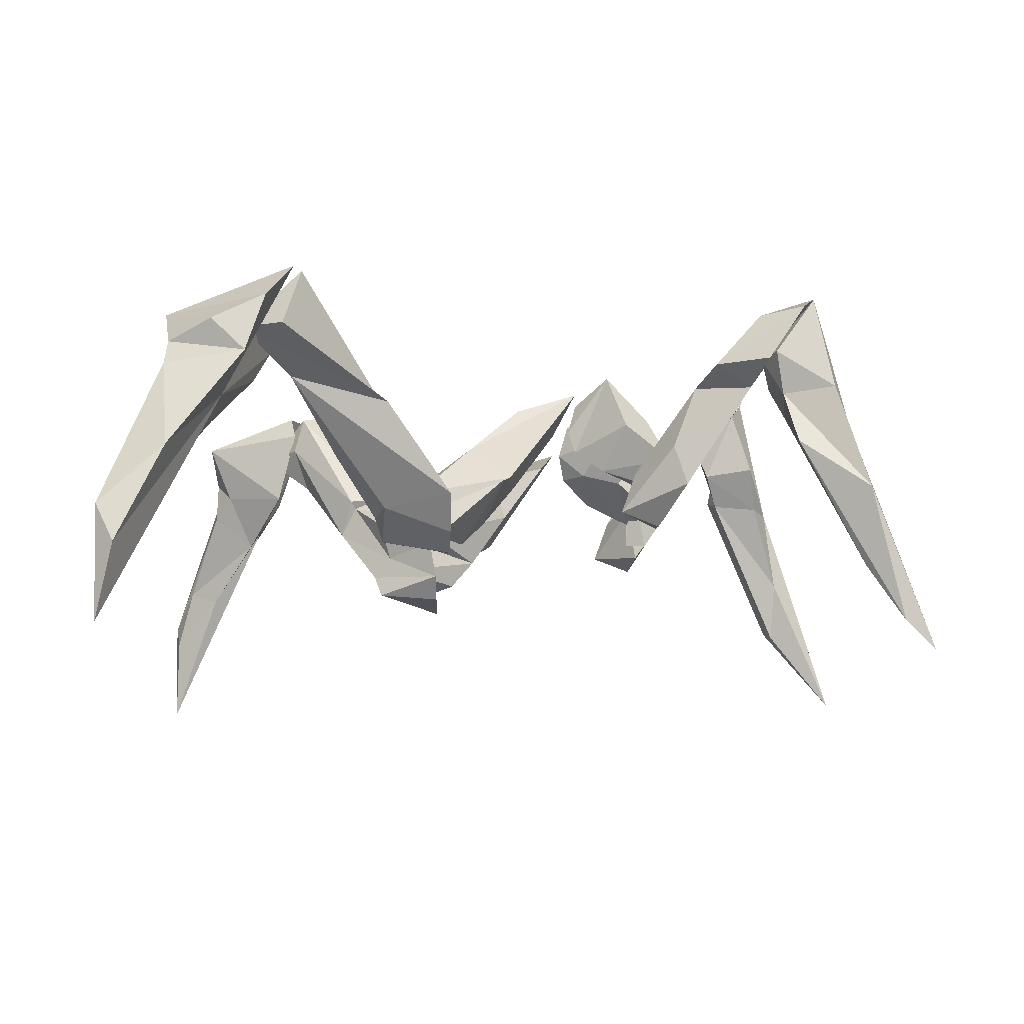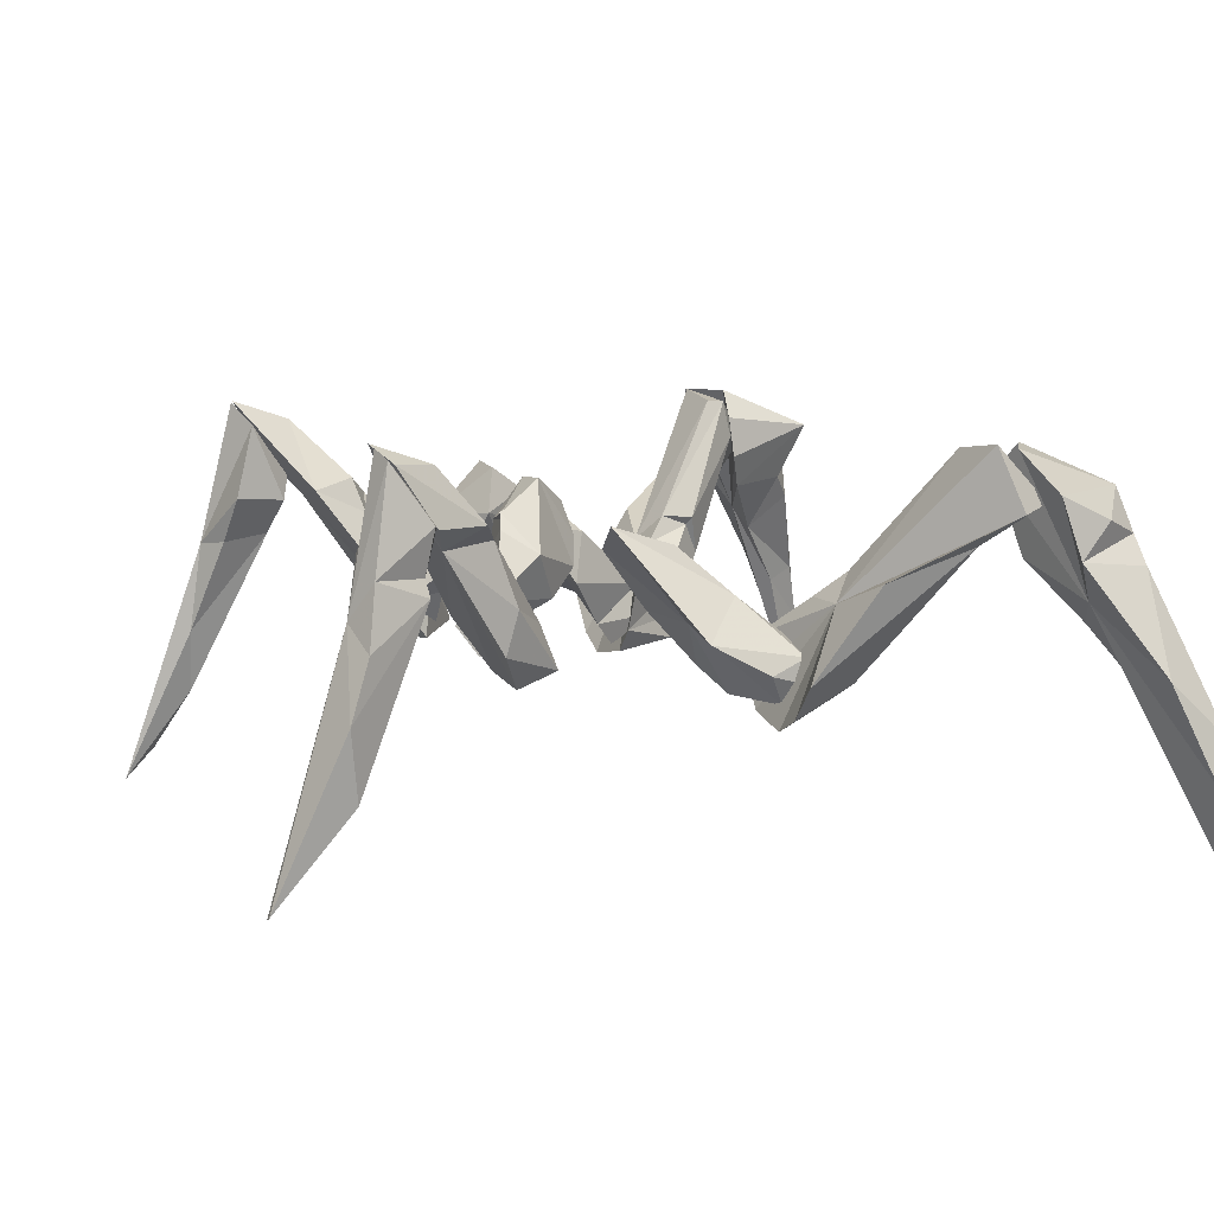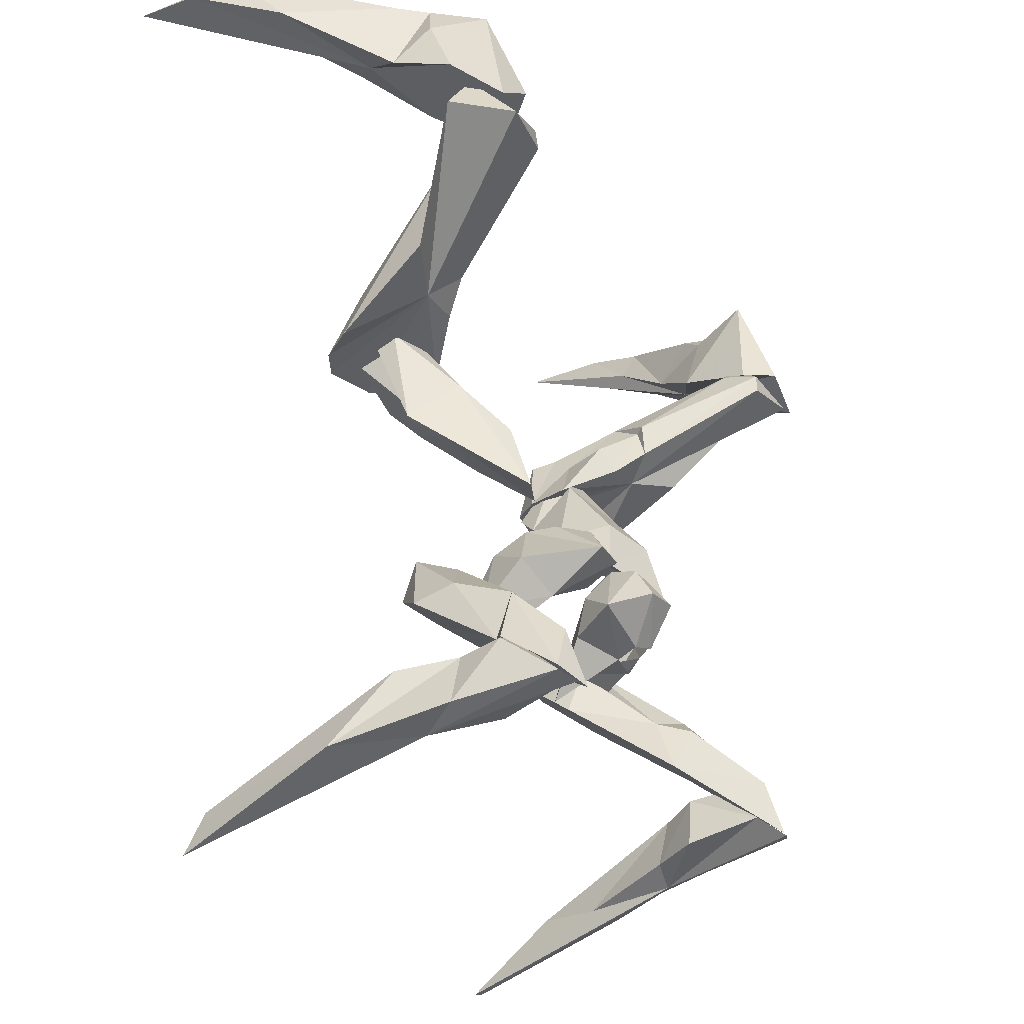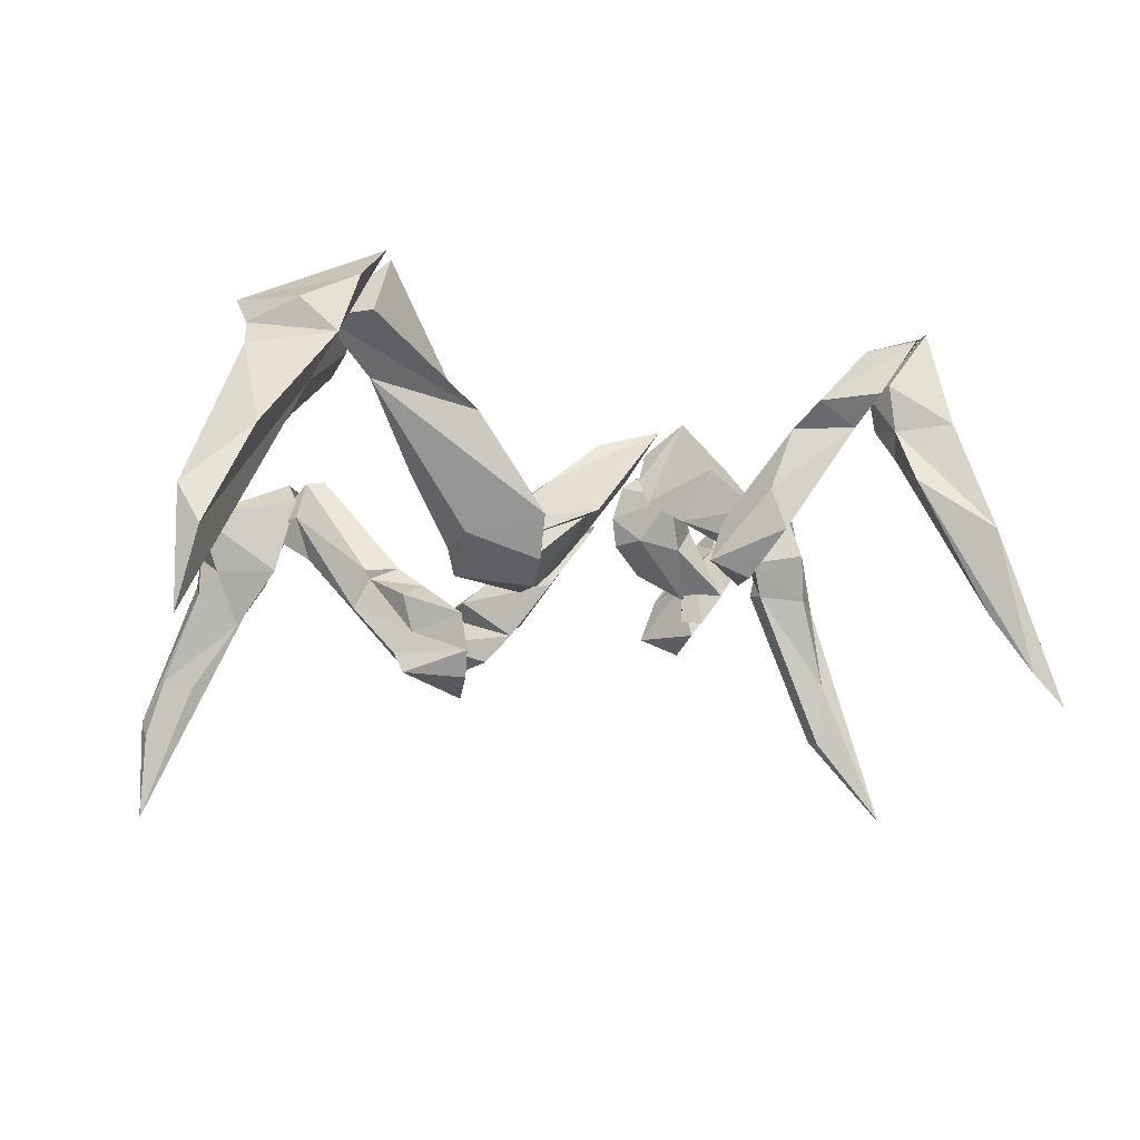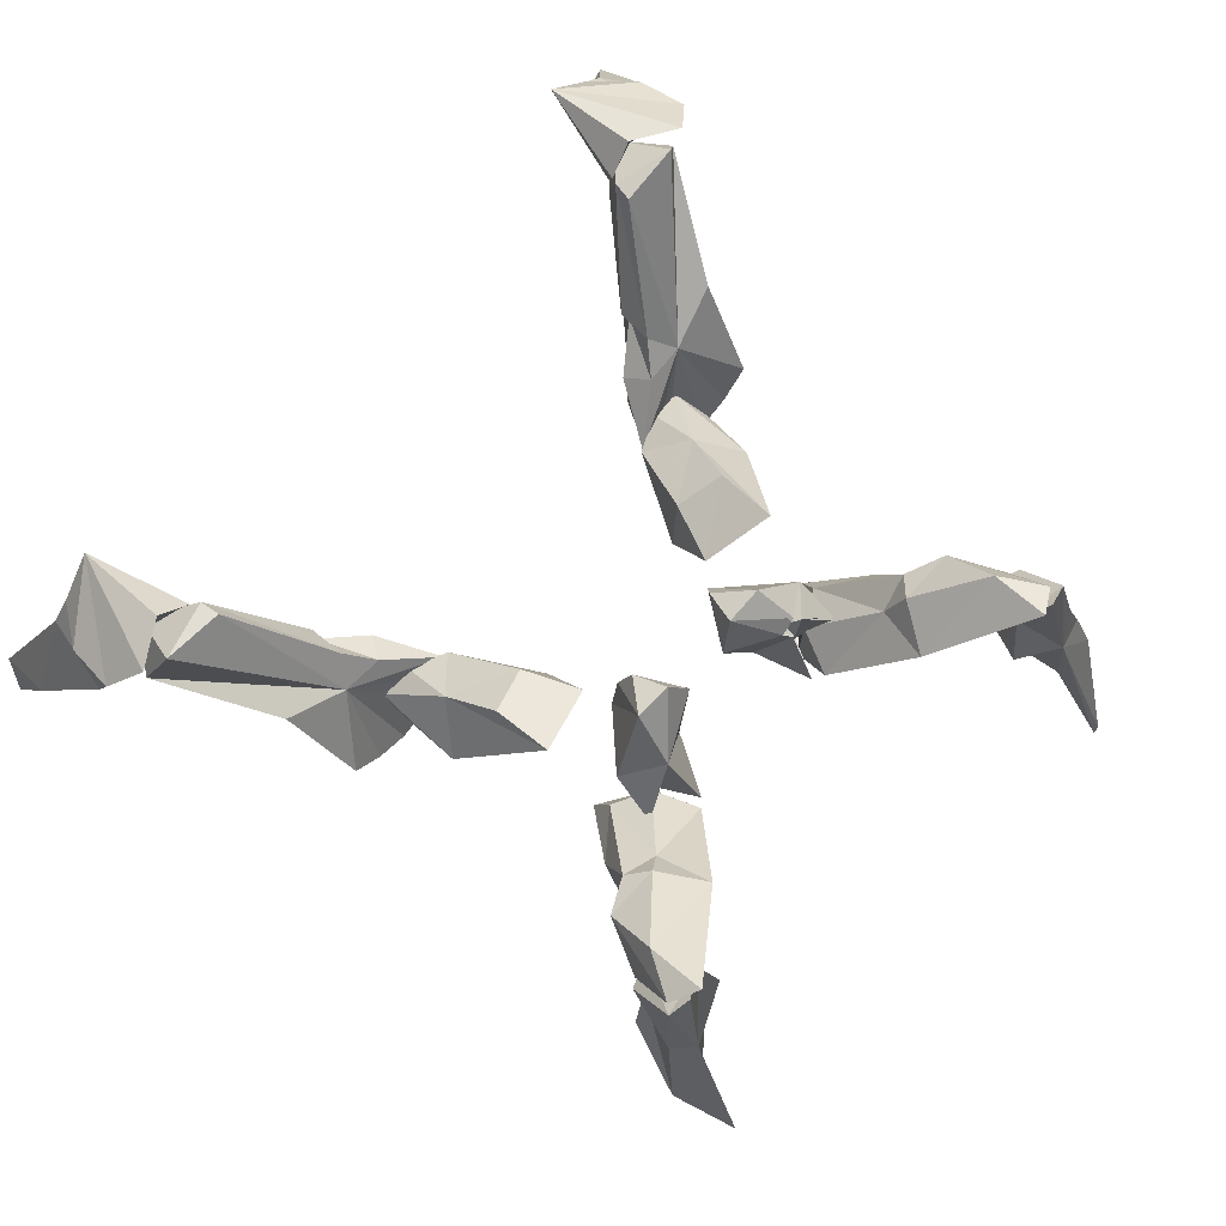
<metadata>
{"format":"obj","ext":"obj","renderer":"f3d","projection":"perspective","resolution":1024,"background":"white","views":[{"elev":-11.2,"azim":86.4,"up":"+Y"},{"elev":9.5,"azim":-112.6,"up":"+Y"},{"elev":-26.2,"azim":118.1,"up":"+Z"},{"elev":-17.3,"azim":78.4,"up":"+Y"},{"elev":77.5,"azim":133.0,"up":"+Y"}]}
</metadata>
<code>
g beg002_legs_01_skin
v -0.2414 0.9545 -0.2613
v -0.1449 1.066 -0.1298
v -0.2969 0.9837 -0.2526
v -0.08353 0.9311 -0.1649
v -0.2735 0.8756 -0.2789
v -0.2677 1.074 -0.1269
v -0.2823 0.9808 -0.2555
v -0.18 0.9895 -0.01876
v -0.4167 0.8668 -0.1795
v -0.3203 0.9311 -0.2672
v -0.2092 0.8843 0.01047
v -0.256 0.7996 -0.009992
v -0.18 0.8025 -0.08013
v -0.3203 0.7177 -0.1035
v -0.3261 0.6417 -0.2613
v -0.1771 0.7733 -0.2146
v -0.4342 0.7382 -0.3315
v -0.3699 0.8668 -0.2935
v -0.3261 0.5599 -0.2584
v -0.2618 0.6447 -0.3899
v -0.294 0.5511 -0.3256
v 0.7202 1.007 -0.4571
v 0.8049 1.197 -0.7523
v 0.802 1.013 -0.6296
v 0.6851 0.9369 -0.5799
v 0.7143 1.247 -0.7991
v 0.4455 0.9778 -0.6062
v 0.7231 1.182 -0.612
v 0.5419 1.004 -0.4571
v 0.6062 0.9486 -0.3987
v 0.4922 0.896 -0.4279
v 0.2701 0.6797 -0.4133
v 0.4513 0.6739 -0.2029
v 0.3344 0.6973 -0.2672
v 0.6004 0.744 -0.3227
v 0.2935 0.5102 -0.2935
v 0.4718 0.5336 -0.1532
v 0.4659 0.4839 -0.2818
v 0.6091 0.6096 -0.3665
v -0.8259 1.197 -0.7523
v -0.7411 1.007 -0.4571
v -0.8259 1.013 -0.6296
v -0.709 0.9369 -0.5799
v -0.7382 1.247 -0.7991
v -0.4664 0.9778 -0.6062
v -0.744 1.182 -0.612
v -0.5628 1.004 -0.4571
v -0.6271 0.9486 -0.3987
v -0.5132 0.896 -0.4279
v -0.291 0.6797 -0.4133
v -0.4722 0.6739 -0.2029
v -0.3553 0.6973 -0.2672
v -0.6213 0.744 -0.3227
v -0.3173 0.5102 -0.2935
v -0.4927 0.5336 -0.1532
v -0.4868 0.4839 -0.2818
v -0.6301 0.6096 -0.3665
v 0.6705 1.171 -0.7465
v 0.8079 0.7791 -0.8926
v 0.7553 1.238 -0.7932
v 0.8283 1.212 -0.7786
v 0.878 0.896 -0.8342
v 0.7377 1.019 -0.612
v 0.8312 1.028 -0.6471
v 0.8049 0.8843 -0.6705
v 0.6939 0.9223 -0.6413
v 0.6354 0.9399 -0.8108
v 0.7202 0.7908 -0.8371
v 0.7582 0.8083 -0.6822
v 0.954 0.5365 -0.9306
v 0.8166 0.4898 -0.9306
v 0.878 0.706 -0.7056
v 0.8722 0.001698 -1.147
v 0.8722 0.2823 -0.9218
v 0.9043 0.09522 -1.042
v -0.8288 0.7791 -0.8926
v -0.6914 1.171 -0.7465
v -0.7791 1.238 -0.7932
v -0.8493 1.212 -0.7786
v -0.8989 0.896 -0.8342
v -0.6564 0.9399 -0.8108
v -0.7616 1.019 -0.612
v -0.7177 0.9223 -0.6413
v -0.8522 1.028 -0.6471
v -0.8259 0.8843 -0.6705
v -0.7411 0.7908 -0.8371
v -0.7791 0.8083 -0.6822
v -0.8463 0.8317 -0.6617
v -0.8376 0.4898 -0.9306
v -0.8931 0.2823 -0.9218
v -0.8931 0.001698 -1.147
v -0.9399 0.2998 -0.9014
v -0.9457 0.706 -0.8663
v -0.972 0.5219 -0.9306
v -0.9135 0.01047 -1.147
v 0.349 0.8171 0.2618
v 0.4981 0.8843 0.215
v 0.5565 0.7323 0.3846
v 0.2701 0.8493 0.07476
v 0.4864 0.9486 0.01339
v 0.4951 0.6447 0.2589
v 0.2818 0.6564 0.215
v 0.4396 0.6184 0.4956
v 0.3929 0.4956 0.3349
v 0.6705 0.6096 0.253
v 0.5594 0.6008 0.5511
v 0.6676 0.5511 0.5658
v 0.5478 0.4927 0.6067
v 0.6676 0.4635 0.5862
v 0.4571 0.4138 0.4109
v 0.6471 0.4079 0.4985
v -0.4985 0.8843 0.215
v -0.3495 0.8171 0.2618
v -0.557 0.7323 0.3846
v -0.2735 0.8493 0.07476
v -0.4898 0.9486 0.01339
v -0.4985 0.6447 0.2589
v -0.2823 0.6564 0.215
v -0.443 0.6184 0.4956
v -0.3962 0.4956 0.3349
v -0.671 0.6096 0.253
v -0.5628 0.6008 0.5511
v -0.671 0.5511 0.5658
v -0.5511 0.4927 0.6067
v -0.7002 0.5073 0.4401
v -0.4605 0.4138 0.4109
v -0.6476 0.4079 0.4985
v -0.671 0.4635 0.5862
v 0.2993 0.7177 -0.1035
v 0.4133 0.7382 -0.3315
v 0.3315 0.6622 -0.2555
v 0.2701 0.9106 -0.2701
v 0.3958 0.8668 -0.1795
v 0.2496 0.6622 -0.2526
v 0.3023 0.5599 -0.2584
v 0.2409 0.6447 -0.3899
v 0.1561 0.7733 -0.2146
v 0.159 0.8025 -0.08013
v 0.235 0.7996 -0.009992
v 0.0626 0.9311 -0.1649
v 0.2467 1.074 -0.1269
v 0.1883 0.8843 0.01047
v 0.124 1.066 -0.1298
v 0.1561 0.9895 -0.01876
v 0.8692 1.18 0.9515
v 0.7465 0.7207 0.6213
v 1.065 1.206 0.9603
v 0.6822 0.8054 0.6944
v 1.141 1.01 1.016
v 0.9394 0.8025 0.6739
v 0.612 0.7236 0.6125
v 0.878 1.174 1.016
v 1.027 1.025 1.156
v 0.688 0.7937 0.8113
v 0.8897 1.045 1.051
v 0.9102 0.8902 0.9954
v 0.7026 0.7674 0.7937
v 0.7348 0.6622 0.8463
v 0.8955 0.5073 0.4635
v 0.7582 0.481 0.6797
v 0.8049 0.3933 0.4605
v 0.7026 0.3407 0.4605
v 0.5653 0.6768 0.6914
v 0.5828 0.5453 0.6534
v 0.4542 0.5862 0.4985
v 0.6179 0.4722 0.7119
v 0.463 0.4547 0.4752
v 0.5828 0.3962 0.6856
v 0.5244 0.3729 0.4693
v -0.747 0.7207 0.6213
v -0.8697 1.18 0.9515
v -1.066 1.206 0.9603
v -0.6827 0.8054 0.6944
v -1.142 1.01 1.016
v -0.9399 0.8025 0.6739
v -0.6125 0.7236 0.6125
v -0.8814 1.174 1.016
v -1.028 1.025 1.156
v -0.6885 0.7937 0.8113
v -0.8902 1.045 1.051
v -0.9135 0.8902 0.9954
v -0.706 0.7674 0.7937
v -0.7353 0.6622 0.8463
v -0.896 0.5073 0.4635
v -0.7587 0.481 0.6797
v -0.8054 0.3933 0.4605
v -0.7031 0.3407 0.4605
v -0.5687 0.6768 0.6914
v -0.5862 0.5453 0.6534
v -0.4547 0.5862 0.4985
v -0.6184 0.4722 0.7119
v -0.4635 0.4547 0.4752
v -0.5862 0.3962 0.6856
v -0.5278 0.3729 0.4693
v 1.001 1.066 1.402
v 0.8897 0.972 1.066
v 0.9014 1.112 1.051
v 0.9949 1.203 1.071
v 1.185 0.7557 1.2
v 0.9657 0.858 1.115
v 1.138 1.2 0.9837
v 1.24 1.074 1.066
v 1.056 0.8726 1.323
v 1.121 0.6827 1.235
v 1.229 0.9954 1.238
v 1.138 0.9399 1.378
v 1.258 0.8843 1.127
v 1.112 0.7937 1.381
v 1.202 0.8522 1.384
v 1.387 0.5482 1.352
v 1.387 0.3612 1.557
v 1.275 0.4985 1.486
v 1.235 0.4605 1.387
v 1.433 0.2355 1.495
v 1.375 -0.001224 1.548
v 1.334 0.294 1.542
v -1.188 0.7557 1.2
v -0.9983 1.203 1.071
v -1.142 1.2 0.9837
v -1.004 1.066 1.402
v -0.9048 1.112 1.051
v -1.244 1.074 1.066
v -0.9662 0.858 1.115
v -1.232 0.9954 1.238
v -1.261 0.8843 1.127
v -1.139 0.9399 1.378
v -1.057 0.8726 1.323
v -1.121 0.6827 1.235
v -1.112 0.7937 1.381
v -1.203 0.8522 1.384
v -1.387 0.5482 1.352
v -1.387 0.3612 1.557
v -1.279 0.4985 1.486
v -1.238 0.4605 1.387
v -1.434 0.2355 1.495
v -1.375 -0.001224 1.548
v -1.337 0.294 1.542
g beg002_legs_01_skin_0
f 3 2 1
f 4 1 2
f 1 4 5
f 2 3 6
f 7 6 3
f 2 8 4
f 6 8 2
f 6 7 9
f 10 9 7
f 11 8 6
f 4 8 11
f 11 6 12
f 9 12 6
f 11 13 4
f 12 13 11
f 14 12 9
f 12 14 13
f 13 14 15
f 16 13 15
f 16 4 13
f 16 5 4
f 9 17 14
f 9 10 17
f 15 14 17
f 17 10 15
f 10 18 15
f 18 5 19
f 19 15 18
f 20 16 15
f 20 5 16
f 19 5 21
f 19 21 15
f 21 5 20
f 20 15 21
f 24 23 22
f 22 25 24
f 24 25 23
f 23 25 26
f 26 25 27
f 28 23 26
f 22 23 28
f 27 28 26
f 28 29 22
f 28 27 29
f 30 22 29
f 22 30 25
f 29 27 31
f 29 31 30
f 27 25 32
f 27 32 31
f 30 31 33
f 31 32 34
f 34 33 31
f 30 33 35
f 25 30 35
f 32 36 34
f 32 25 36
f 37 33 34
f 35 33 37
f 37 34 36
f 36 25 38
f 36 38 37
f 25 35 39
f 39 35 37
f 38 39 37
f 38 25 39
f 42 41 40
f 42 40 43
f 43 41 42
f 40 44 43
f 44 45 43
f 46 44 40
f 40 41 46
f 45 44 46
f 46 41 47
f 46 47 45
f 48 47 41
f 48 41 43
f 47 49 45
f 47 48 49
f 45 50 43
f 45 49 50
f 48 51 49
f 49 52 50
f 52 49 51
f 51 48 53
f 43 53 48
f 54 50 52
f 50 54 43
f 55 52 51
f 51 53 55
f 55 54 52
f 54 56 43
f 54 55 56
f 43 57 53
f 56 57 43
f 53 57 55
f 57 56 55
f 60 59 58
f 61 59 60
f 61 60 58
f 62 59 61
f 61 58 63
f 64 62 61
f 64 61 63
f 64 65 62
f 64 63 65
f 66 63 58
f 65 63 66
f 58 59 67
f 58 67 66
f 67 68 66
f 67 59 68
f 69 66 68
f 66 69 65
f 62 65 70
f 70 59 62
f 68 59 71
f 68 71 69
f 72 65 69
f 72 70 65
f 73 59 70
f 71 59 73
f 74 69 71
f 69 74 72
f 71 73 74
f 72 75 70
f 75 72 74
f 70 75 73
f 75 74 73
f 78 77 76
f 79 78 76
f 78 79 77
f 80 79 76
f 77 81 76
f 79 82 77
f 77 83 81
f 83 77 82
f 79 84 82
f 80 84 79
f 82 84 85
f 85 83 82
f 85 84 80
f 86 81 83
f 81 86 76
f 83 85 87
f 87 86 83
f 88 85 80
f 88 87 85
f 86 87 89
f 86 89 76
f 90 89 87
f 87 88 90
f 89 90 91
f 89 91 76
f 92 91 90
f 92 90 88
f 80 93 88
f 80 76 93
f 93 94 88
f 92 88 94
f 93 76 94
f 91 95 76
f 91 92 95
f 95 94 76
f 94 95 92
f 98 97 96
f 96 97 99
f 97 98 100
f 100 99 97
f 100 101 99
f 96 99 102
f 99 101 102
f 103 96 102
f 103 98 96
f 104 103 102
f 102 101 104
f 105 100 98
f 105 101 100
f 98 103 106
f 103 104 106
f 105 98 107
f 106 107 98
f 108 106 104
f 108 107 106
f 107 109 105
f 109 101 105
f 108 109 107
f 108 104 110
f 104 101 110
f 109 111 101
f 108 111 109
f 108 110 111
f 110 101 111
f 114 113 112
f 112 113 115
f 112 116 114
f 115 116 112
f 116 115 117
f 115 113 118
f 115 118 117
f 119 118 113
f 119 113 114
f 120 118 119
f 118 120 117
f 121 114 116
f 121 116 117
f 114 122 119
f 119 122 120
f 121 123 114
f 122 114 123
f 122 124 120
f 123 124 122
f 125 123 121
f 125 121 117
f 120 126 117
f 120 124 126
f 126 127 117
f 127 125 117
f 126 124 127
f 128 124 123
f 128 123 125
f 127 124 128
f 127 128 125
f 131 130 129
f 131 132 130
f 130 132 133
f 130 133 129
f 131 129 134
f 135 132 131
f 135 131 134
f 136 132 135
f 136 135 134
f 137 136 134
f 137 132 136
f 138 134 129
f 138 137 134
f 139 129 133
f 129 139 138
f 137 138 140
f 137 140 132
f 133 132 141
f 133 141 139
f 138 139 142
f 142 140 138
f 142 139 141
f 141 132 143
f 143 132 140
f 144 140 142
f 144 142 141
f 144 141 143
f 144 143 140
f 147 146 145
f 145 146 148
f 149 146 147
f 150 146 149
f 148 146 151
f 152 147 145
f 145 148 152
f 153 149 147
f 153 150 149
f 153 147 152
f 152 148 154
f 153 152 155
f 152 154 155
f 153 156 150
f 153 155 156
f 157 154 148
f 148 151 157
f 158 155 154
f 155 158 156
f 154 157 158
f 156 159 150
f 150 159 146
f 160 159 156
f 160 156 158
f 161 146 159
f 161 159 160
f 162 146 161
f 161 160 162
f 157 151 163
f 158 157 164
f 157 163 164
f 151 165 163
f 151 146 165
f 163 165 164
f 160 158 166
f 166 158 164
f 167 164 165
f 165 146 167
f 167 166 164
f 160 166 168
f 162 160 168
f 167 168 166
f 167 146 169
f 169 146 162
f 167 169 168
f 168 169 162
f 172 171 170
f 171 173 170
f 174 172 170
f 175 174 170
f 173 176 170
f 177 171 172
f 171 177 173
f 174 178 172
f 175 178 174
f 172 178 177
f 173 177 179
f 177 178 180
f 177 180 179
f 181 178 175
f 180 178 181
f 182 173 179
f 173 182 176
f 183 179 180
f 180 181 183
f 179 183 182
f 181 175 184
f 184 175 170
f 185 181 184
f 185 183 181
f 186 184 170
f 184 186 185
f 187 186 170
f 185 186 187
f 176 182 188
f 182 183 189
f 188 182 189
f 176 188 190
f 176 190 170
f 190 188 189
f 185 191 183
f 183 191 189
f 189 192 190
f 190 192 170
f 191 192 189
f 185 193 191
f 187 193 185
f 193 192 191
f 192 194 170
f 194 187 170
f 194 192 193
f 193 187 194
f 197 196 195
f 198 197 195
f 197 199 196
f 198 199 197
f 196 199 200
f 196 200 195
f 201 199 198
f 195 201 198
f 202 199 201
f 195 202 201
f 200 203 195
f 200 199 204
f 200 204 203
f 195 205 202
f 203 206 195
f 195 206 205
f 202 205 207
f 207 199 202
f 205 206 207
f 203 208 206
f 208 203 204
f 209 207 206
f 209 206 208
f 207 209 210
f 210 199 207
f 209 208 211
f 211 210 209
f 208 204 212
f 212 211 208
f 213 212 204
f 204 199 213
f 214 199 210
f 210 211 214
f 215 199 214
f 213 199 215
f 214 211 215
f 216 211 212
f 212 213 216
f 216 213 215
f 216 215 211
f 219 218 217
f 219 220 218
f 218 221 217
f 221 218 220
f 222 219 217
f 222 220 219
f 221 223 217
f 223 221 220
f 224 220 222
f 222 225 224
f 225 222 217
f 220 224 226
f 224 225 226
f 227 223 220
f 226 227 220
f 223 227 228
f 223 228 217
f 227 226 229
f 229 228 227
f 230 226 225
f 230 229 226
f 225 231 230
f 231 225 217
f 230 232 229
f 232 230 231
f 229 233 228
f 233 229 232
f 234 228 233
f 228 234 217
f 235 231 217
f 231 235 232
f 236 235 217
f 234 236 217
f 235 236 232
f 237 233 232
f 233 237 234
f 237 232 236
f 234 237 236

</code>
